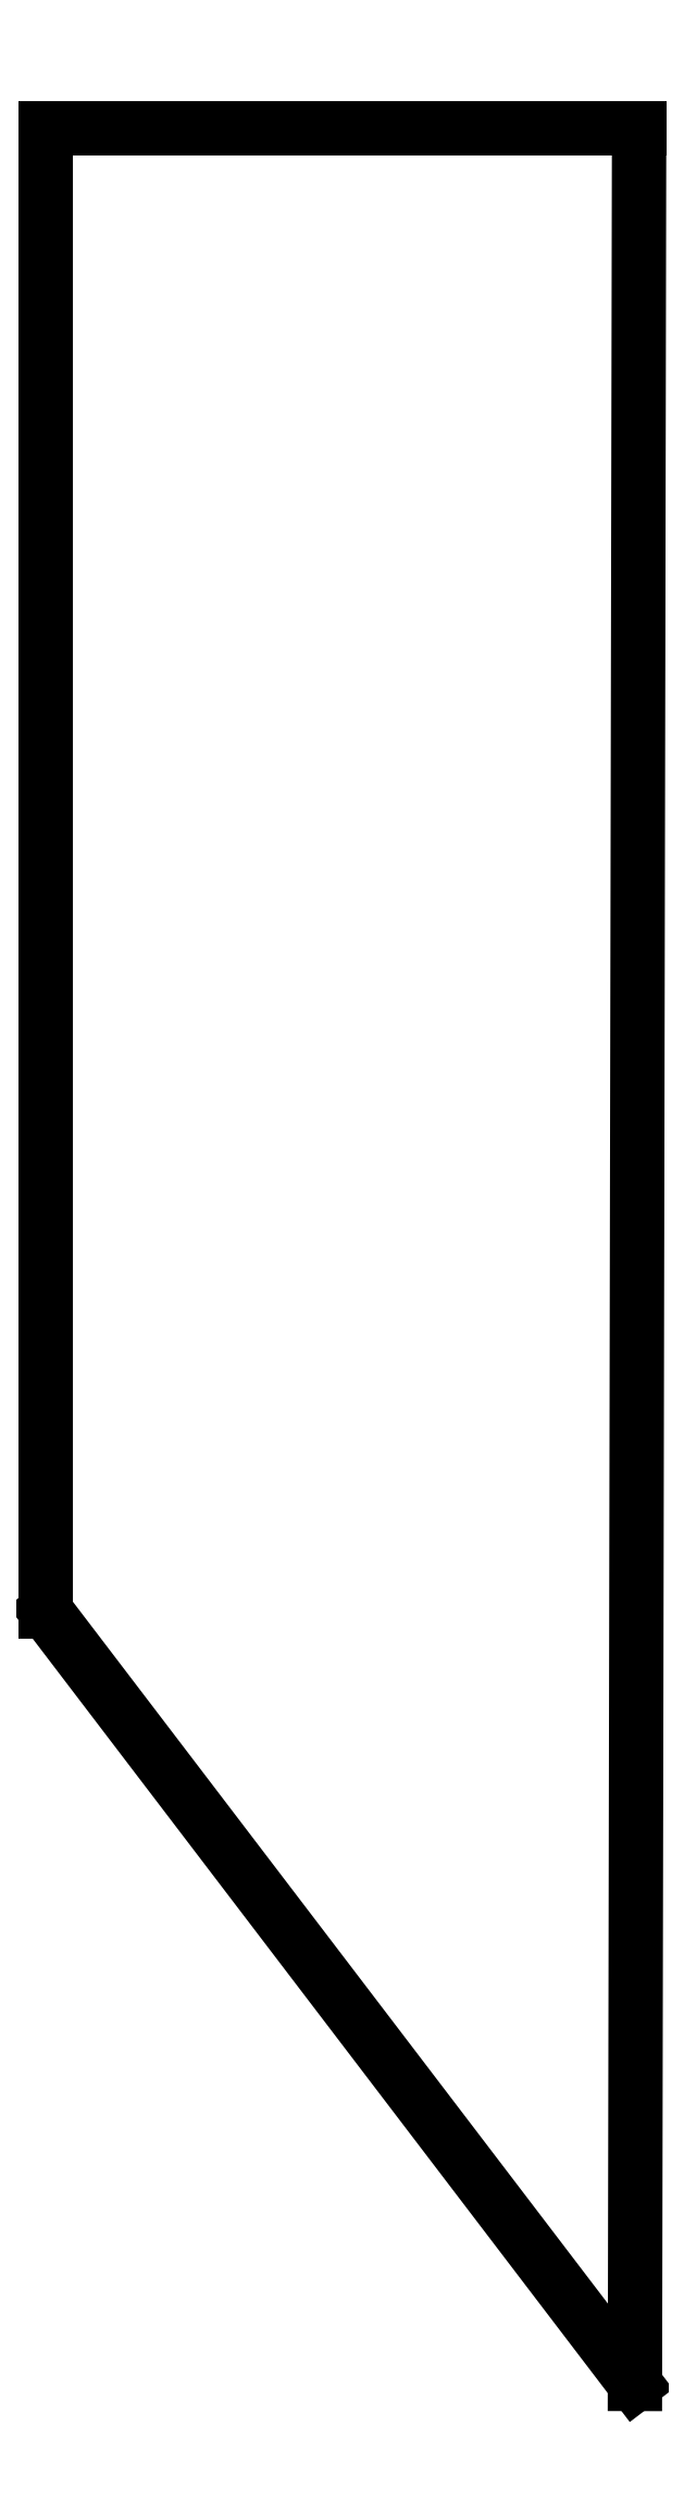
<metadata>
{"format":"dxf","ext":"dxf","renderer":"ezdxf+matplotlib","layout":"modelspace","background":"white","min_lineweight":24,"dpi":150}
</metadata>
<code>
0
SECTION
2
ENTITIES
0
LINE
8
0
10
151
20
-152.8
11
151
21
-97.85
0
LINE
8
0
10
151
20
-97.85
11
173
21
-97.85
0
LINE
8
0
10
173
20
-97.85
11
172.8
21
-181.5
0
LINE
8
0
10
172.8
20
-181.5
11
151
21
-152.8
0
ENDSEC
0
EOF

</code>
